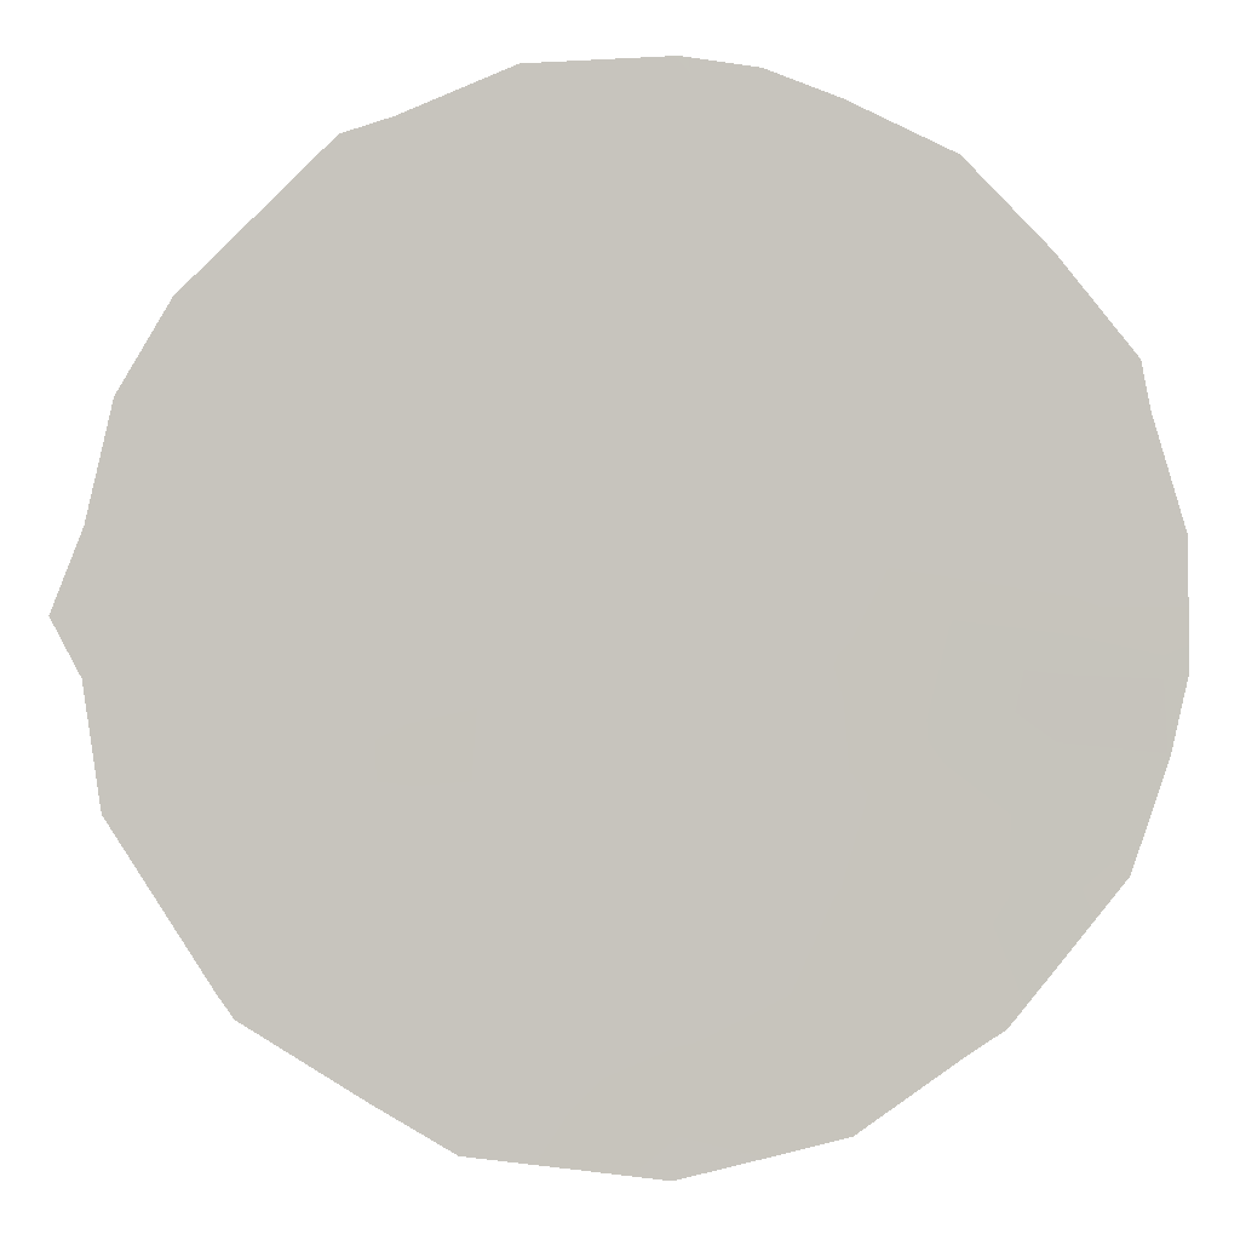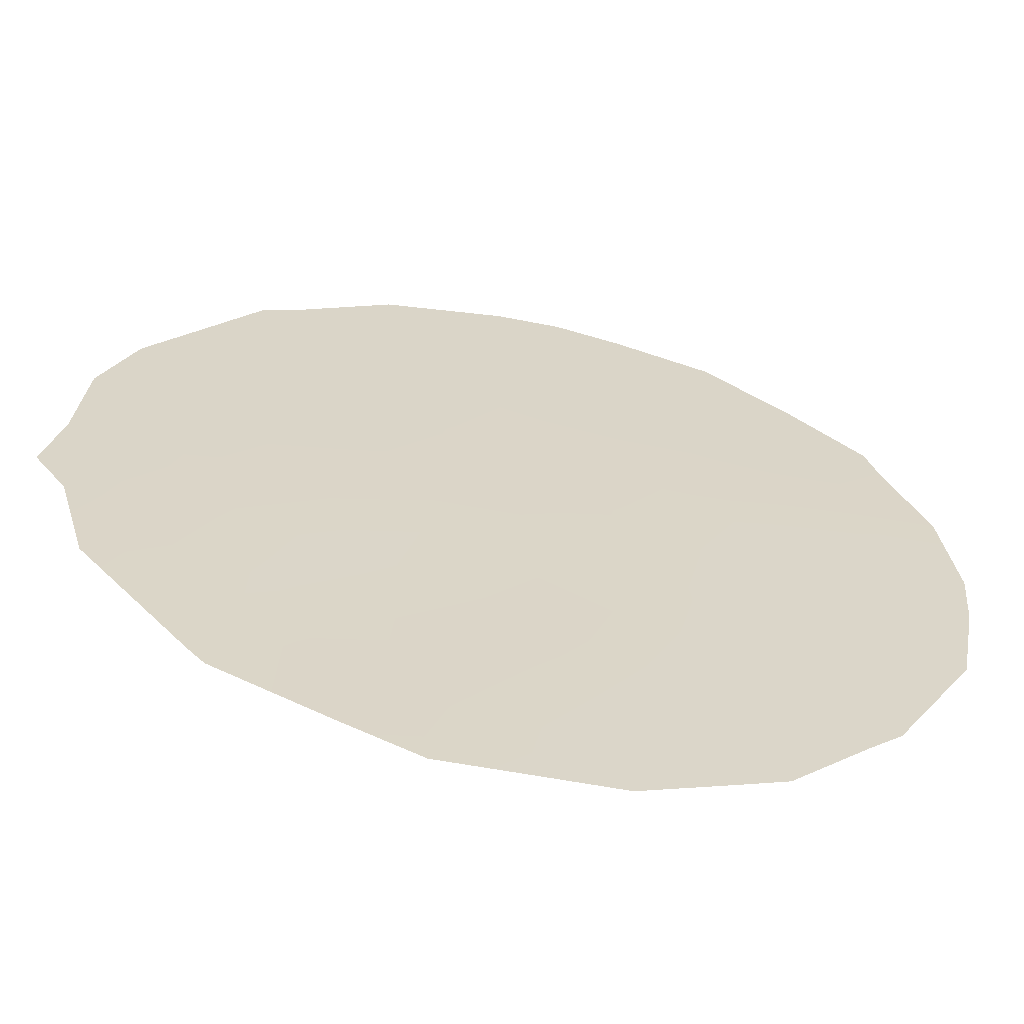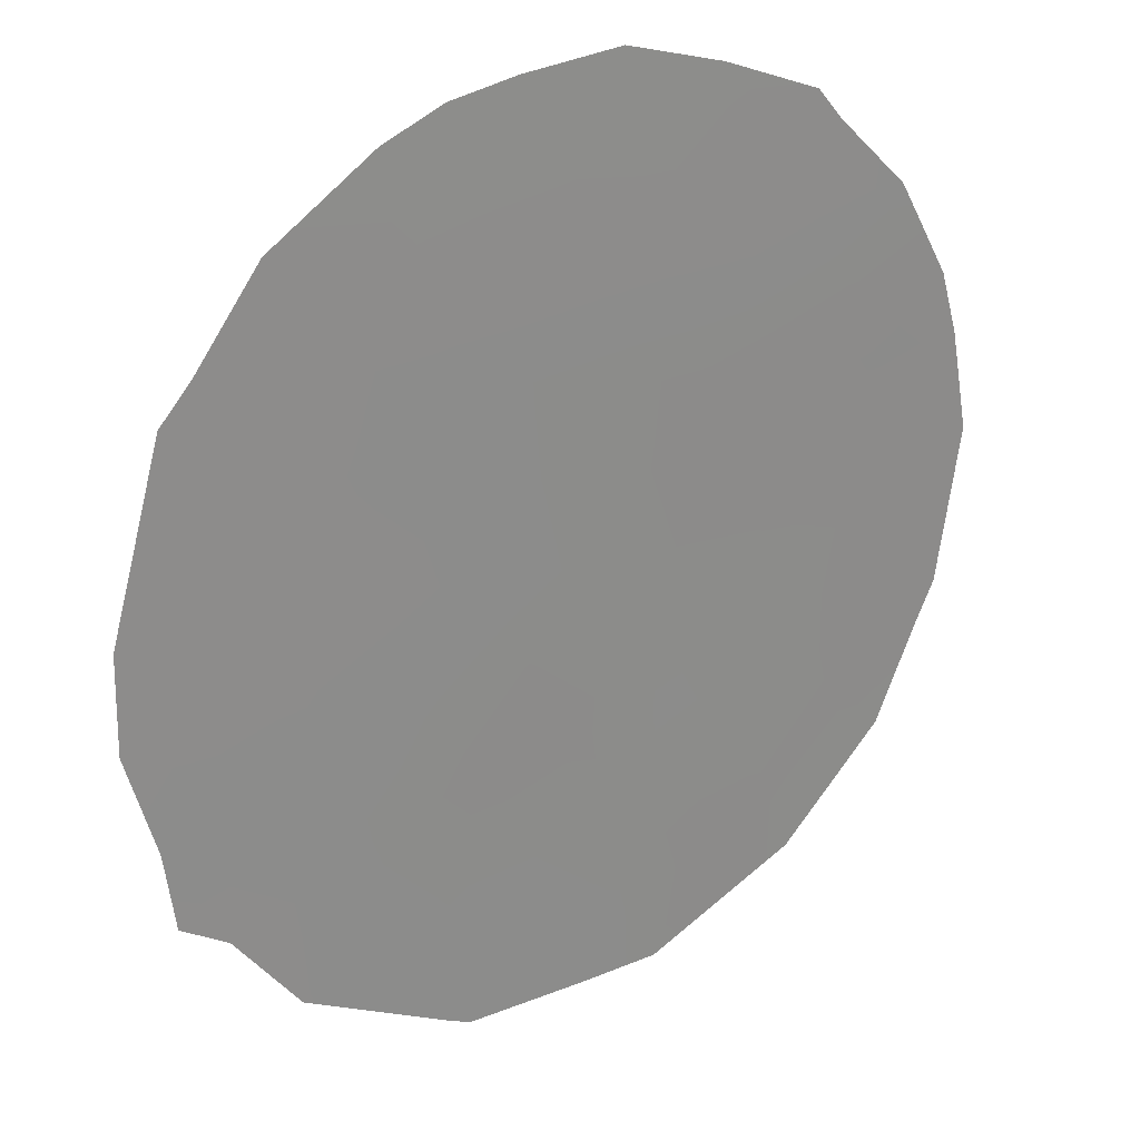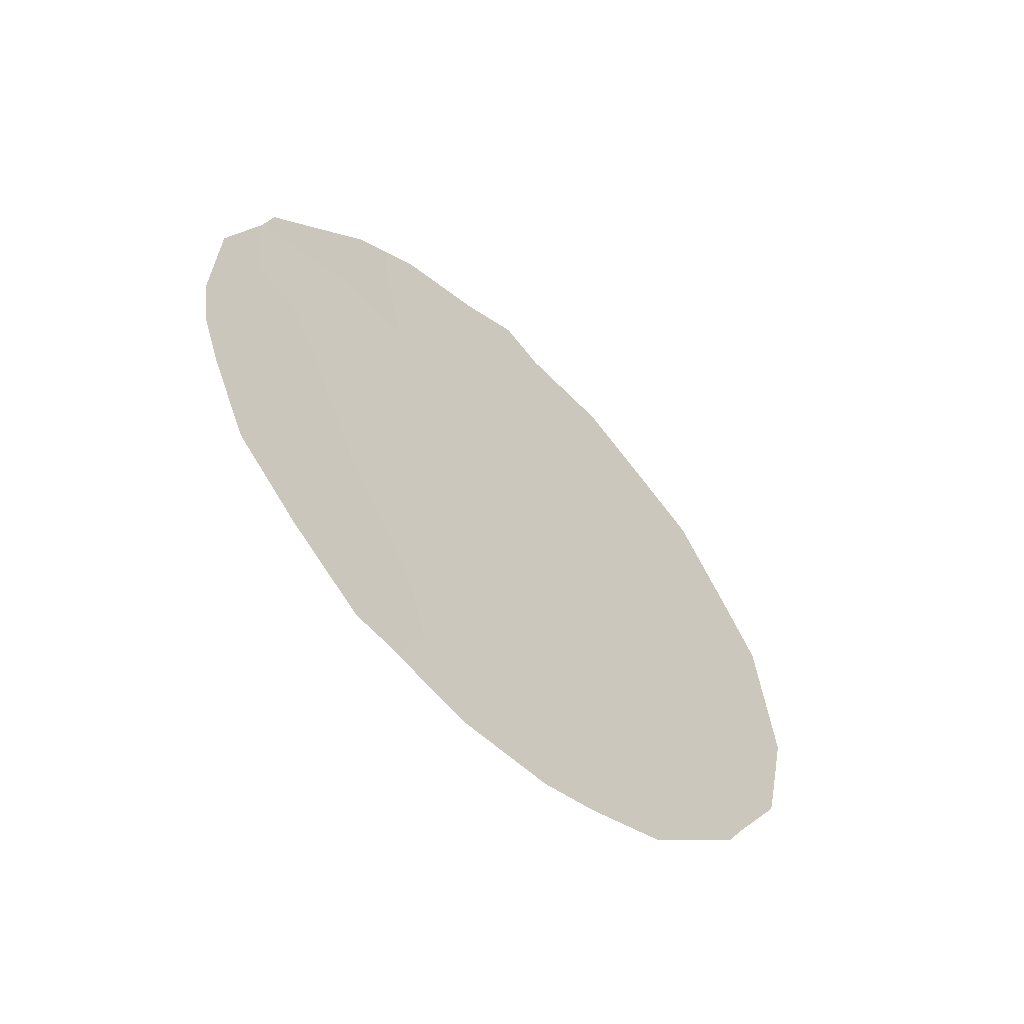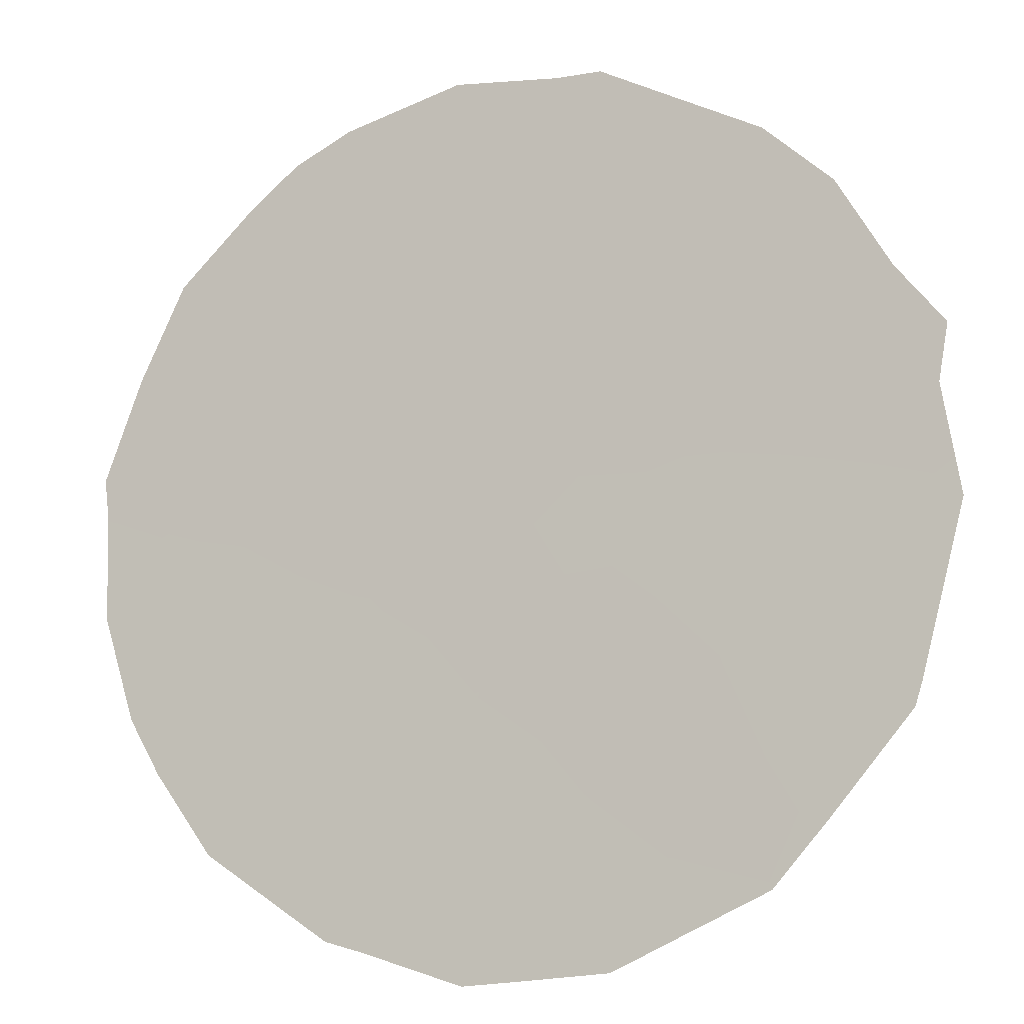
<metadata>
{"format":"obj","ext":"obj","renderer":"f3d","projection":"perspective","resolution":1024,"background":"white","views":[{"elev":35.7,"azim":88.9,"up":"+Y"},{"elev":-25.3,"azim":75.6,"up":"+Y"},{"elev":71.0,"azim":44.8,"up":"+Y"},{"elev":-58.7,"azim":-98.9,"up":"+Z"},{"elev":-50.7,"azim":-61.8,"up":"+Y"}]}
</metadata>
<code>
v 69.47 68.77 -12.4
v 70.81 66.8 -6.978
v 71.3 66.13 -8.672
v 67.34 71.76 -9.656
v 70.44 67.32 -5.203
v 67.52 71.46 -6.293
v 69.06 69.32 -8.902
v 70.9 66.7 -10.37
v 68.45 70.21 -12.54
v 68.69 69.87 -10.86
v 69.46 68.7 -4.525
v 69.8 68.27 -10.49
v 70.2 67.69 -8.679
v 69.52 68.65 -6.707
v 68.44 70.16 -5.434
v 70.47 67.32 -12.17
v 68.24 70.45 -7.532
v 71.32 66.1 -12.17
v 70.85 66.79 -12.85
v 69.82 68.2 -4.124
v 69.51 68.62 -3.857
v 70.47 67.27 -4.273
v 71.34 66.04 -5.21
v 71.71 65.55 -11.44
v 71.57 65.74 -11.81
v 67.37 71.72 -11.49
v 72.08 65.02 -10.51
v 72.15 64.91 -9.95
v 71.46 65.86 -5.357
v 72.28 64.73 -8.991
v 66.94 72.32 -9.838
v 69.23 69.11 -13.36
v 68.62 69.97 -13.05
v 68.38 70.32 -12.97
v 67.99 70.79 -4.922
v 66.87 72.4 -9.146
v 66.9 72.35 -7.821
v 67.22 71.88 -6.311
v 67.14 72 -6.777
v 71.87 65.28 -6.468
v 72.14 64.91 -7.212
v 68.46 70.11 -4.42
v 70.28 67.61 -13.2
v 69.89 68.17 -13.35
v 70.98 66.6 -11.94
v 70.96 66.58 -5.452
v 70.9 66.66 -4.742
v 71.24 66.22 -11.23
v 71.57 65.74 -10.34
v 69.93 68.03 -4.856
v 71.08 66.43 -7.88
v 70.47 67.29 -7.791
v 70.78 66.87 -8.681
v 70.57 67.14 -6.089
v 71.18 66.26 -6.251
v 68.87 69.59 -9.887
v 69.25 69.06 -10.64
v 69.43 68.8 -9.684
v 71.75 65.48 -9.14
v 67.1 72.1 -10.52
v 69.98 68 -9.58
v 69.62 68.51 -8.734
v 69.87 68.15 -7.756
v 69.27 69.01 -7.881
v 68.91 69.56 -12.47
v 67.65 71.33 -10.58
v 68 70.84 -11.2
v 68.29 70.42 -10.19
v 67.94 70.87 -5.906
v 67.68 71.23 -5.483
v 69.47 68.7 -5.473
v 68.94 69.45 -6.026
v 68.49 70.13 -9.198
v 70.68 67.02 -11.24
v 71.61 65.66 -7.232
v 67.45 71.59 -8.739
v 70.54 67.21 -9.534
v 71.13 66.38 -9.478
v 68.08 70.69 -8.523
v 67.6 71.37 -7.771
v 69.09 69.3 -11.59
v 69.63 68.52 -11.43
v 71.79 65.42 -8.1
v 72.22 64.81 -8.212
v 69.99 68.02 -12.3
v 70.16 67.77 -11.33
v 70.34 67.5 -10.41
v 70.19 67.69 -6.849
v 70 67.95 -5.865
v 68.52 70.11 -11.81
v 67.85 71.06 -12.26
v 67.8 71.08 -6.845
v 68.85 69.59 -7.143
v 68.37 70.27 -6.49
v 68.97 69.4 -4.967
v 69.08 69.23 -4.158
v 68.67 69.85 -8.195
v 67.88 71 -9.628
f 11 20 21
f 46 23 47
f 27 49 24
f 11 50 20
f 49 27 28
f 51 52 53
f 11 21 96
f 54 55 46
f 56 57 58
f 66 4 60
f 58 61 62
f 62 63 64
f 1 65 32
f 9 34 33
f 66 67 68
f 69 35 70
f 71 95 72
f 4 36 31
f 68 56 73
f 74 45 48
f 83 75 51
f 4 76 36
f 53 77 78
f 79 80 76
f 75 41 40
f 81 82 57
f 59 78 49
f 84 59 30
f 85 86 82
f 87 77 61
f 88 54 89
f 81 90 65
f 67 91 90
f 15 42 35
f 93 72 94
f 89 50 71
f 92 94 69
f 97 64 93
f 86 74 87
f 16 43 19
f 1 32 44
f 6 38 39
f 2 75 55
f 63 52 88
f 79 73 97
f 16 19 45
f 18 45 19
f 5 46 47
f 47 22 5
f 49 8 48
f 24 48 25
f 49 48 24
f 22 50 5
f 50 22 20
f 3 51 53
f 51 2 52
f 53 52 13
f 5 54 46
f 54 2 55
f 23 46 29
f 29 46 55
f 7 56 58
f 56 10 57
f 58 57 12
f 28 59 49
f 30 59 28
f 31 60 4
f 60 26 66
f 7 58 62
f 58 12 61
f 62 61 13
f 7 62 64
f 62 13 63
f 64 63 14
f 33 65 9
f 65 33 32
f 68 67 10
f 35 69 15
f 6 69 70
f 70 38 6
f 14 71 72
f 71 11 95
f 72 95 15
f 66 98 4
f 98 68 73
f 68 10 56
f 73 56 7
f 8 74 48
f 74 16 45
f 45 18 25
f 48 45 25
f 3 83 51
f 51 75 2
f 37 76 80
f 76 37 36
f 98 76 4
f 3 53 78
f 53 13 77
f 78 77 8
f 98 79 76
f 79 17 80
f 39 80 92
f 80 39 37
f 10 81 57
f 81 1 82
f 57 82 12
f 59 3 78
f 49 78 8
f 84 83 59
f 75 83 41
f 84 41 83
f 1 85 82
f 85 16 86
f 82 86 12
f 12 87 61
f 87 8 77
f 61 77 13
f 14 88 89
f 88 2 54
f 89 54 5
f 1 81 65
f 81 10 90
f 65 90 9
f 26 91 67
f 91 34 9
f 10 67 90
f 90 91 9
f 17 92 80
f 92 6 39
f 17 93 94
f 93 14 72
f 94 72 15
f 14 89 71
f 89 5 50
f 71 50 11
f 96 95 11
f 15 95 42
f 96 42 95
f 6 92 69
f 92 17 94
f 69 94 15
f 17 97 93
f 97 7 64
f 93 64 14
f 12 86 87
f 86 16 74
f 87 74 8
f 85 44 43
f 44 85 1
f 16 85 43
f 75 40 55
f 29 55 40
f 14 63 88
f 63 13 52
f 88 52 2
f 17 79 97
f 79 98 73
f 97 73 7
f 83 3 59
f 98 66 68
f 67 66 26

</code>
